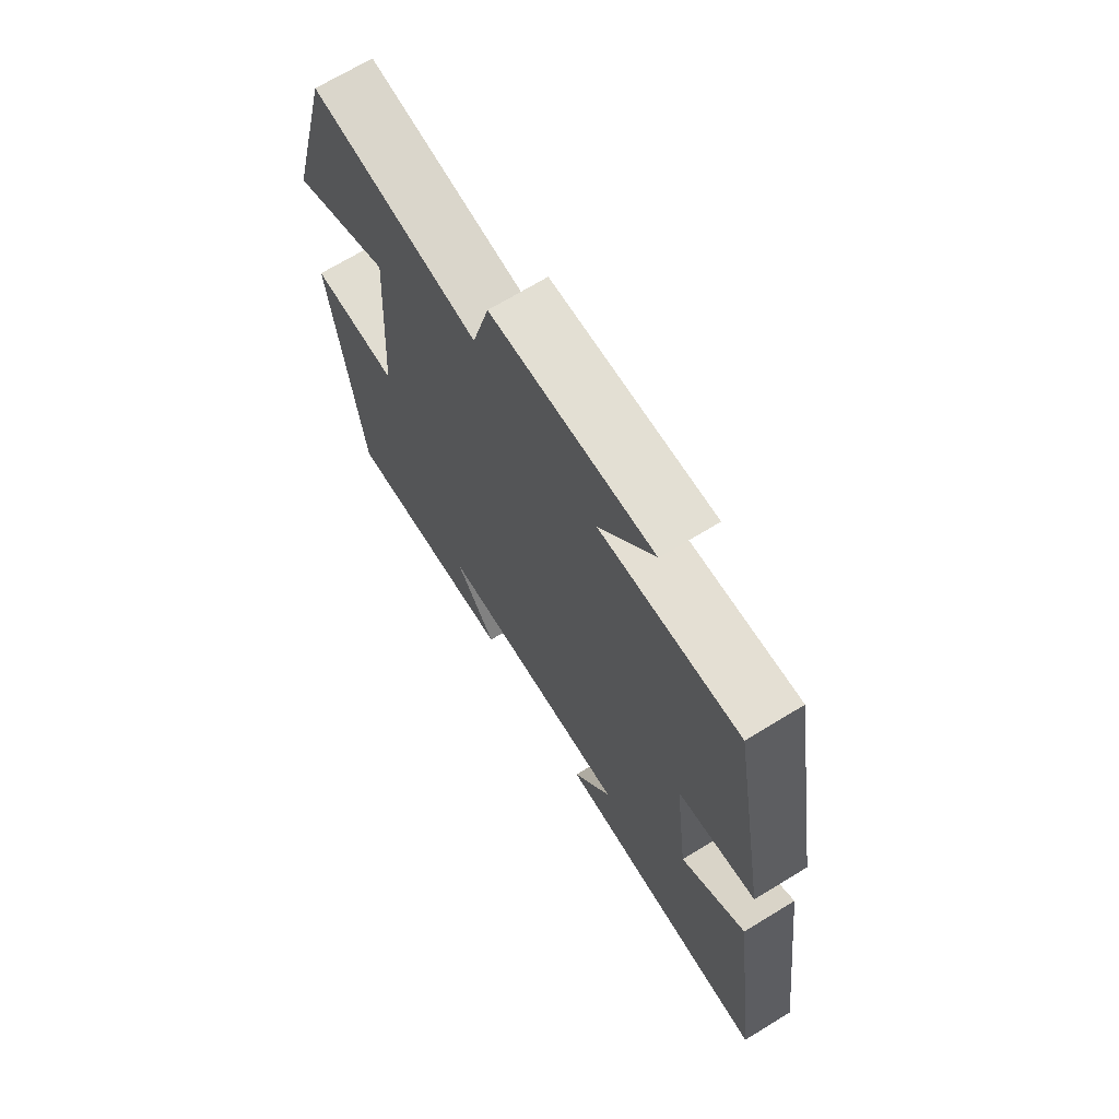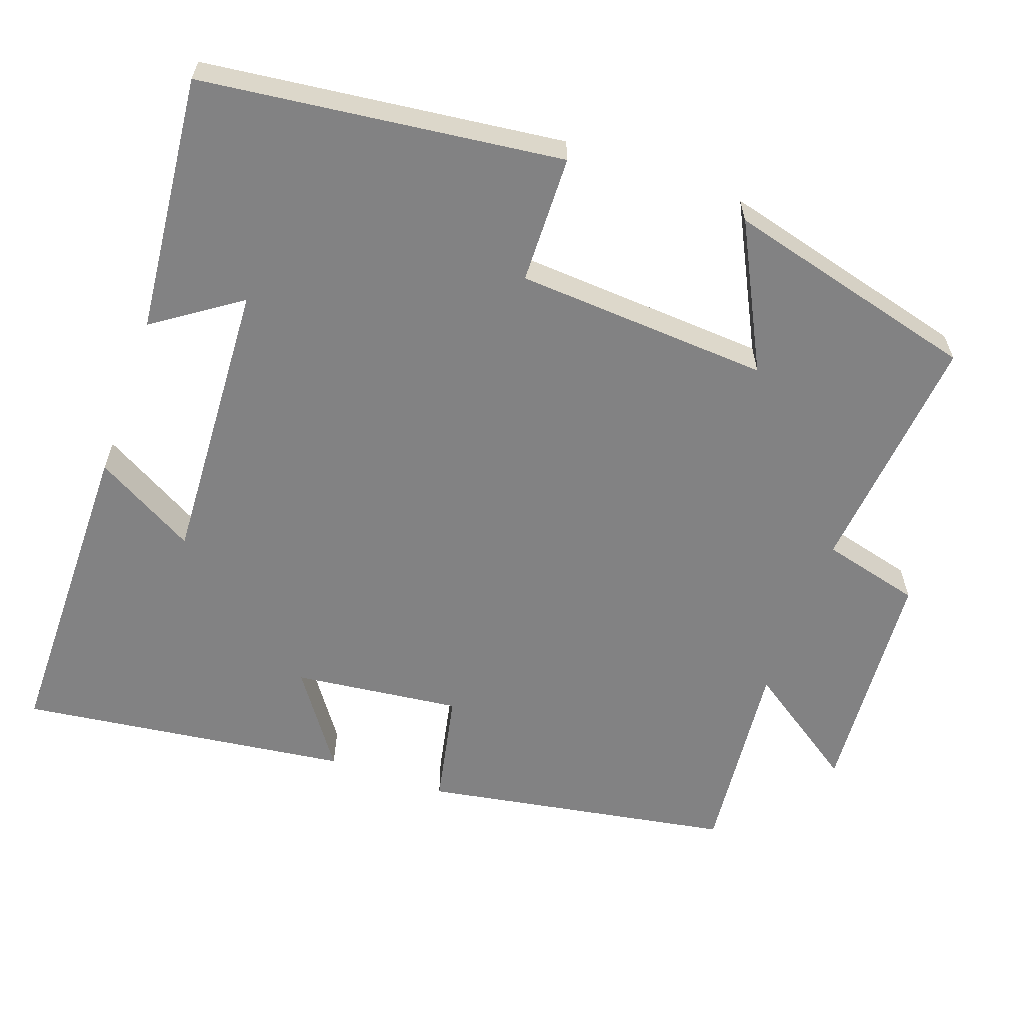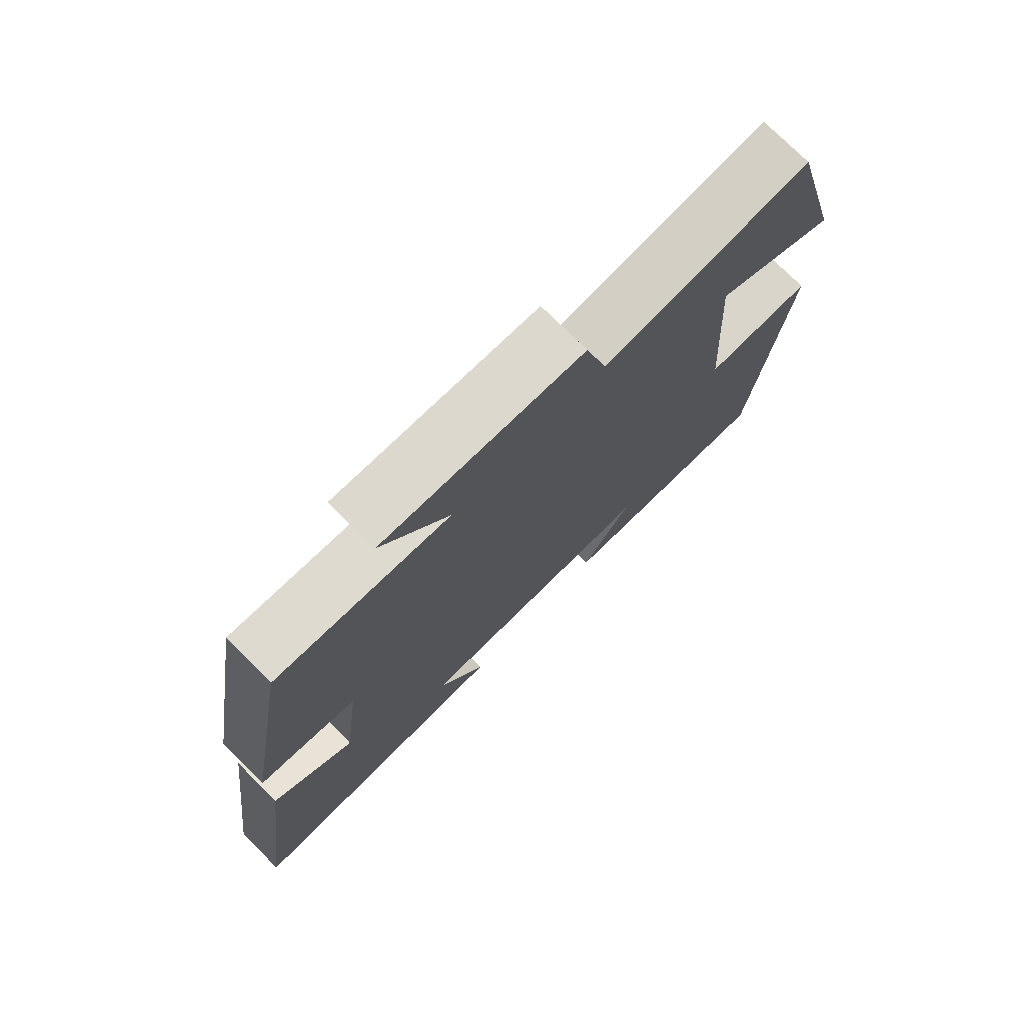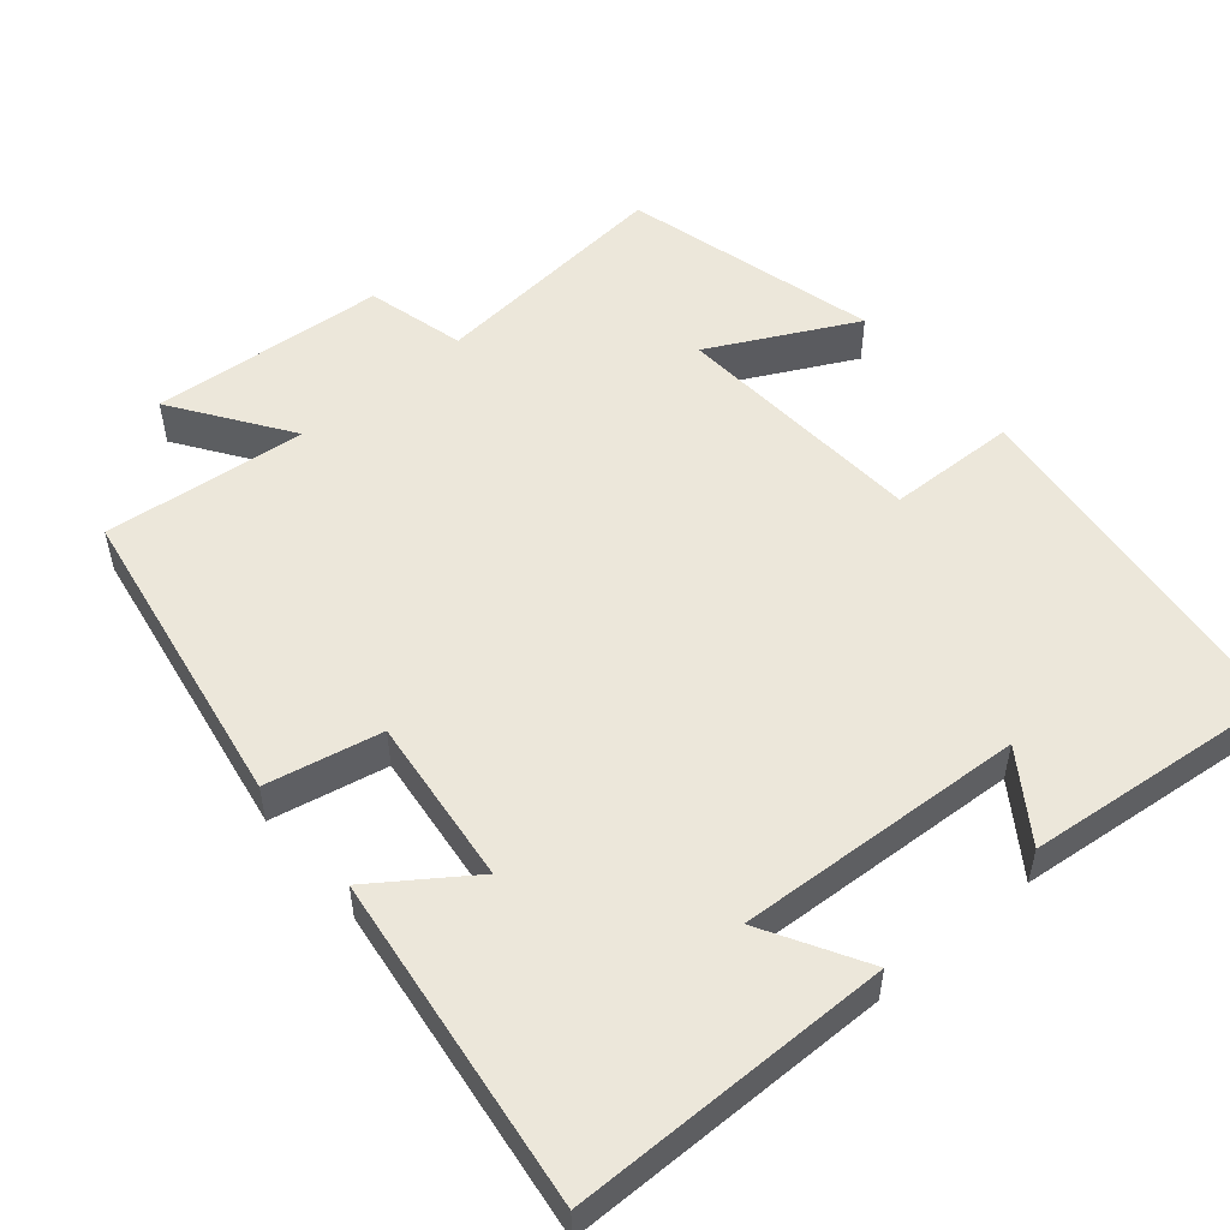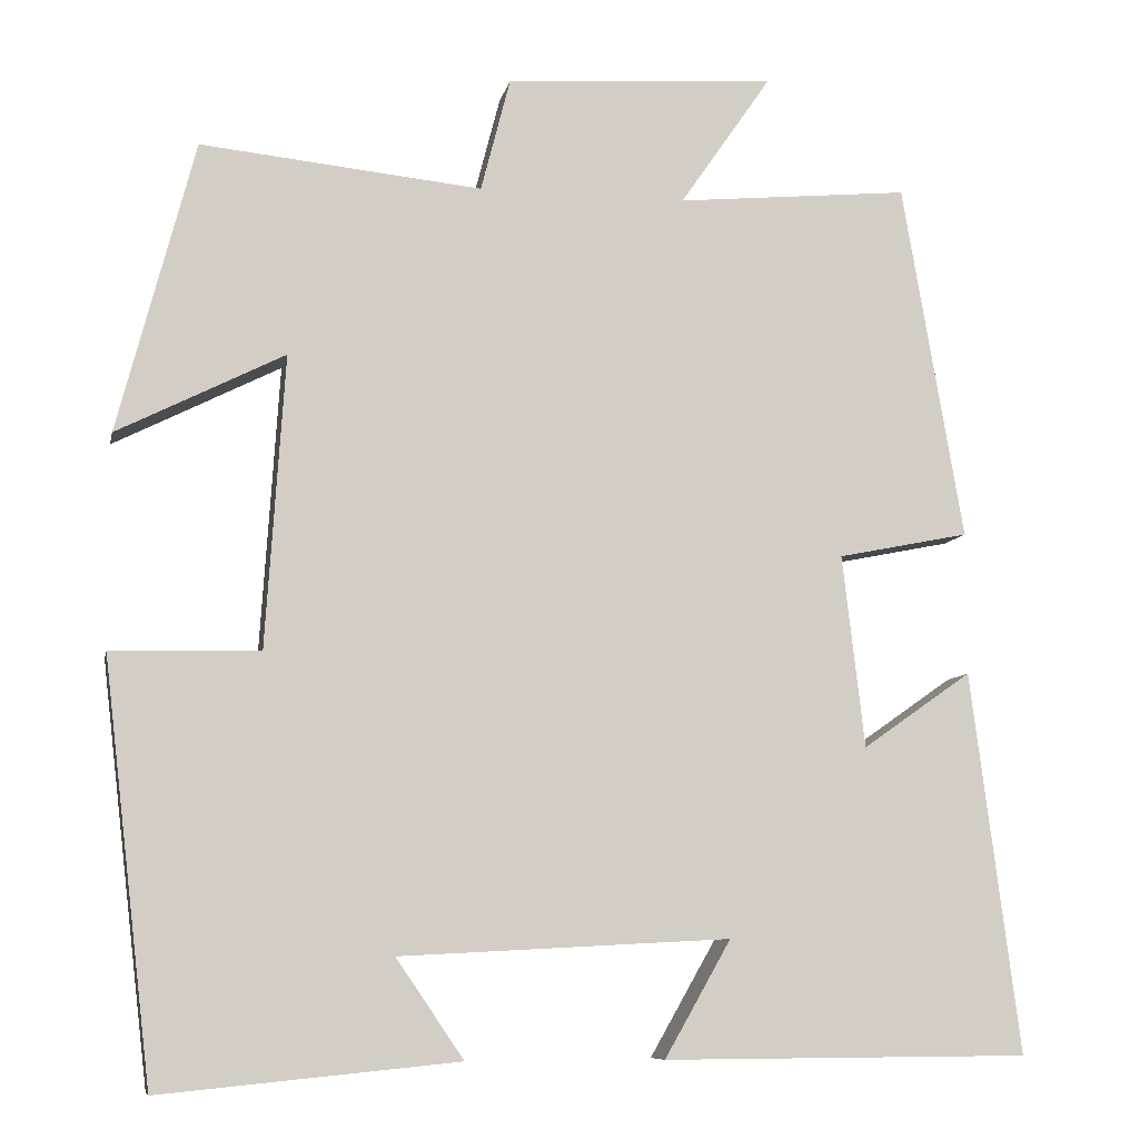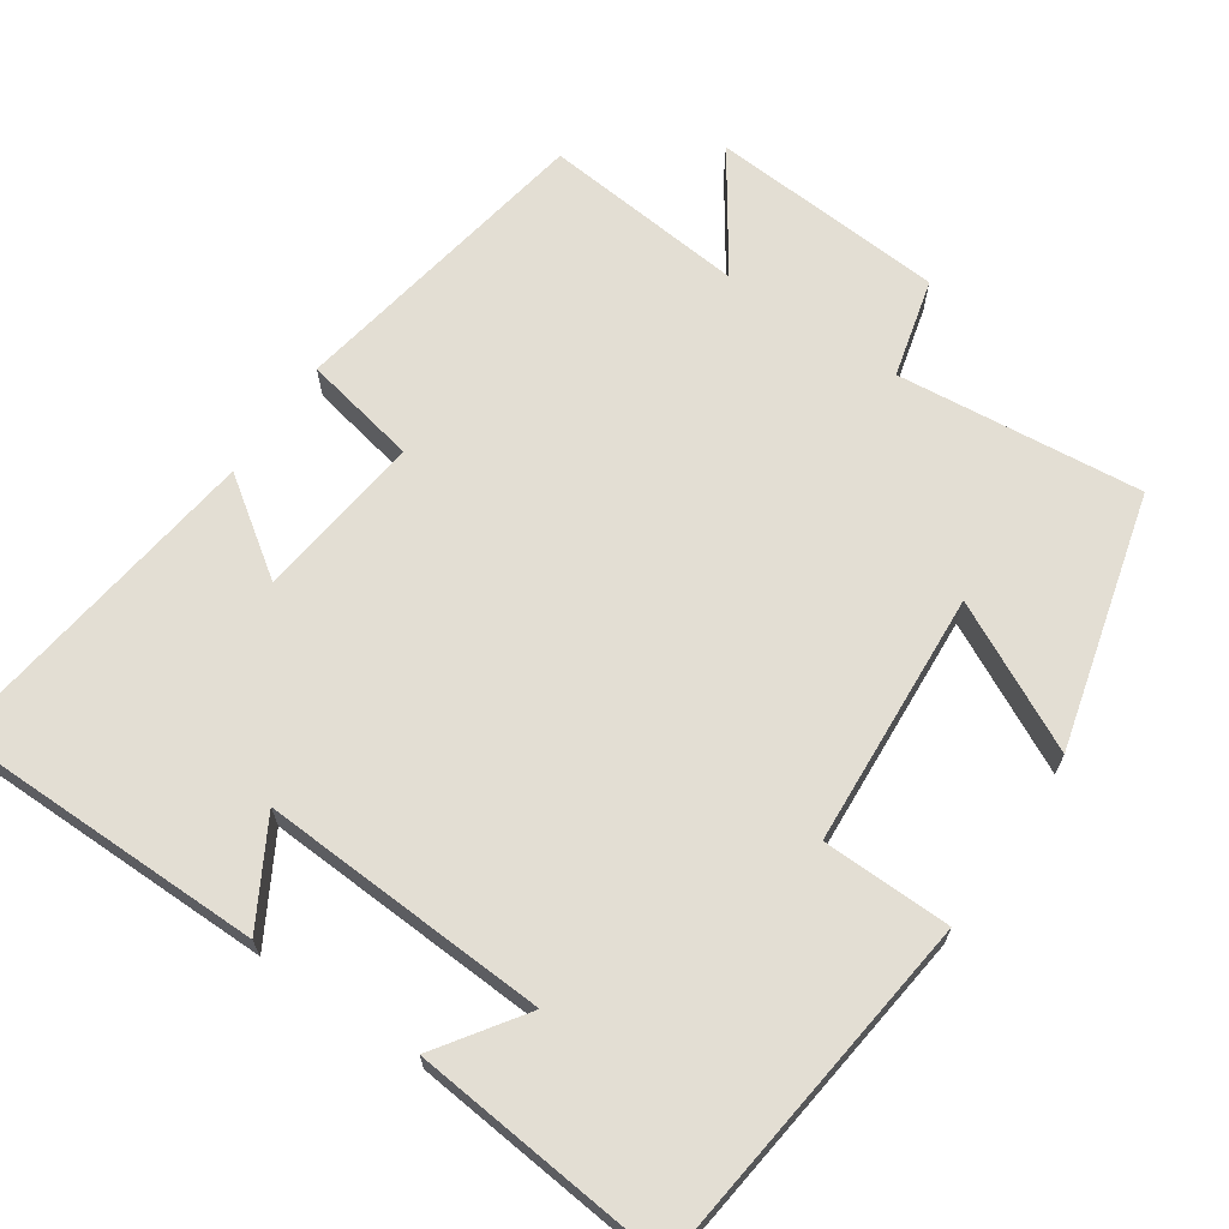
<metadata>
{"format":"obj","ext":"obj","renderer":"f3d","projection":"perspective","resolution":1024,"background":"white","views":[{"elev":69.6,"azim":58.6,"up":"+Z"},{"elev":-60.8,"azim":-109.5,"up":"+Y"},{"elev":75.6,"azim":134.9,"up":"+Z"},{"elev":52.6,"azim":139.8,"up":"+Y"},{"elev":-8.5,"azim":-11.5,"up":"+Z"},{"elev":67.2,"azim":-145.7,"up":"+Y"}]}
</metadata>
<code>
v 0.557 0.07 -0.498
v 0.131 0.07 -0.5
v 0.208 0.07 -0.365
v -0.176 0.07 -0.385
v -0.097 0.07 -0.5
v -0.443 0.07 -0.534
v -0.5 0.07 -0.052
v -0.328 0.07 -0.048
v -0.306 0.07 0.292
v -0.5 0.07 0.194
v -0.411 0.07 0.533
v -0.084 0.07 0.5
v -0.05 0.07 0.632
v 0.264 0.07 0.654
v 0.158 0.07 0.5
v 0.429 0.07 0.526
v 0.5 0.07 0.111
v 0.347 0.07 0.08
v 0.373 0.07 -0.144
v 0.5 0.07 -0.055
v 0.557 0 -0.498
v 0.131 0 -0.5
v 0.208 0 -0.365
v -0.176 0 -0.385
v -0.097 0 -0.5
v -0.443 0 -0.534
v -0.5 0 -0.052
v -0.328 0 -0.048
v -0.306 0 0.292
v -0.5 0 0.194
v -0.411 0 0.533
v -0.084 0 0.5
v -0.05 0 0.632
v 0.264 0 0.654
v 0.158 0 0.5
v 0.429 0 0.526
v 0.5 0 0.111
v 0.347 0 0.08
v 0.373 0 -0.144
v 0.5 0 -0.055
f 19 20 1 2
f 15 16 17 18
f 15 18 19
f 12 13 14 15
f 12 15 19
f 9 10 11 12
f 8 9 12 19
f 4 5 6 7
f 3 4 7 8
f 19 2 3
f 3 8 19
f 22 21 40 39
f 38 37 36 35
f 39 38 35
f 35 34 33 32
f 39 35 32
f 32 31 30 29
f 39 32 29 28
f 27 26 25 24
f 28 27 24 23
f 23 22 39
f 39 28 23
f 1 21 22 2
f 2 22 23 3
f 3 23 24 4
f 4 24 25 5
f 5 25 26 6
f 6 26 27 7
f 7 27 28 8
f 8 28 29 9
f 9 29 30 10
f 10 30 31 11
f 11 31 32 12
f 12 32 33 13
f 13 33 34 14
f 14 34 35 15
f 15 35 36 16
f 16 36 37 17
f 17 37 38 18
f 18 38 39 19
f 19 39 40 20
f 20 40 21 1

</code>
